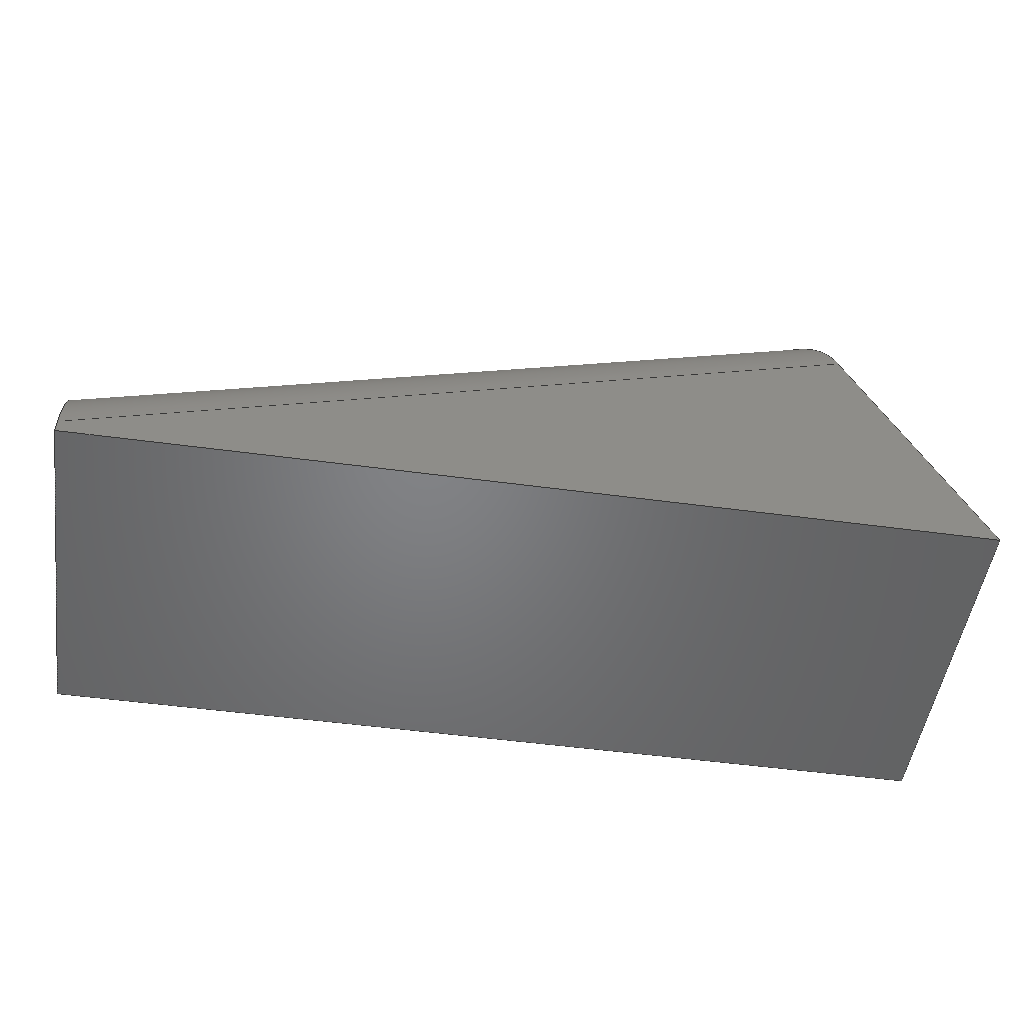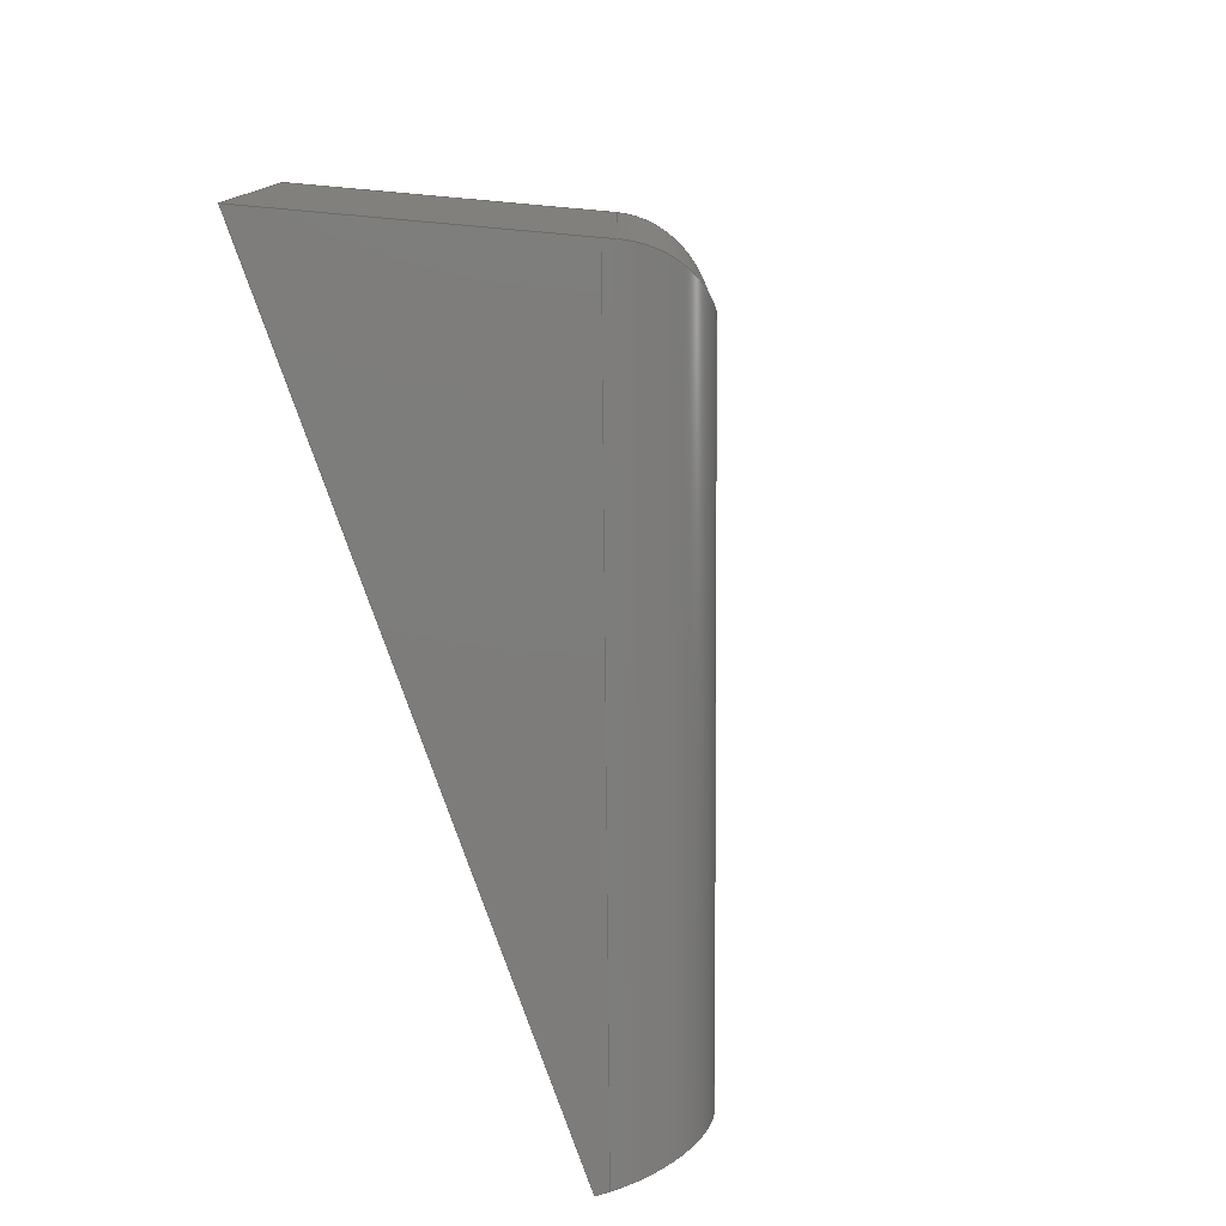
<metadata>
{"format":"step","ext":"step","renderer":"f3d","projection":"perspective","resolution":1024,"background":"white","views":[{"elev":-51.0,"azim":171.6,"up":"+Z"},{"elev":-76.3,"azim":-71.1,"up":"+Y"}]}
</metadata>
<code>
ISO-10303-21;
DATA;
#1=CARTESIAN_POINT('',(0.1185,-0.02,-0.015));
#2=CARTESIAN_POINT('',(0.1185,-0.02214,-0.015));
#3=CARTESIAN_POINT('',(0.1185,-0.02587,-0.01554));
#4=CARTESIAN_POINT('',(0.1185,-0.03211,-0.01787));
#5=CARTESIAN_POINT('',(0.1185,-0.03817,-0.0225));
#6=CARTESIAN_POINT('',(0.1185,-0.04244,-0.02894));
#7=CARTESIAN_POINT('',(0.1185,-0.04453,-0.0354));
#8=CARTESIAN_POINT('',(0.1185,-0.045,-0.03921));
#9=CARTESIAN_POINT('',(0.1185,-0.045,-0.04135));
#10=DIRECTION('',(0,-1,0));
#11=VECTOR('',#10,0.04);
#12=CARTESIAN_POINT('',(0.1185,0.02,-0.015));
#13=LINE('',#12,#11);
#14=CARTESIAN_POINT('',(0.1185,0.045,-0.04135));
#15=CARTESIAN_POINT('',(0.1185,0.045,-0.03921));
#16=CARTESIAN_POINT('',(0.1185,0.04453,-0.0354));
#17=CARTESIAN_POINT('',(0.1185,0.04244,-0.02894));
#18=CARTESIAN_POINT('',(0.1185,0.03817,-0.0225));
#19=CARTESIAN_POINT('',(0.1185,0.03211,-0.01787));
#20=CARTESIAN_POINT('',(0.1185,0.02587,-0.01554));
#21=CARTESIAN_POINT('',(0.1185,0.02214,-0.015));
#22=CARTESIAN_POINT('',(0.1185,0.02,-0.015));
#23=DIRECTION('',(-1.141e-14,0,1));
#24=VECTOR('',#23,0.003648);
#25=CARTESIAN_POINT('',(0.1185,0.045,-0.045));
#26=LINE('',#25,#24);
#27=DIRECTION('',(0,1,0));
#28=VECTOR('',#27,0.09);
#29=CARTESIAN_POINT('',(0.1185,-0.045,-0.045));
#30=LINE('',#29,#28);
#31=DIRECTION('',(0,0,-1));
#32=VECTOR('',#31,0.003648);
#33=CARTESIAN_POINT('',(0.1185,-0.045,-0.04135));
#34=LINE('',#33,#32);
#35=CARTESIAN_POINT('',(-0.06225,-0.02344,0.045));
#36=CARTESIAN_POINT('',(-0.06255,-0.02411,0.045));
#37=CARTESIAN_POINT('',(-0.06326,-0.02541,
0.04499));
#38=CARTESIAN_POINT('',(-0.06463,-0.02737,
0.0449));
#39=CARTESIAN_POINT('',(-0.0661,-0.02919,
0.04472));
#40=CARTESIAN_POINT('',(-0.06761,-0.03088,
0.04444));
#41=CARTESIAN_POINT('',(-0.06913,-0.03248,
0.04405));
#42=CARTESIAN_POINT('',(-0.07072,-0.03406,
0.04354));
#43=CARTESIAN_POINT('',(-0.07247,-0.03571,
0.04285));
#44=CARTESIAN_POINT('',(-0.07445,-0.03748,
0.04187));
#45=CARTESIAN_POINT('',(-0.07673,-0.0394,
0.04045));
#46=CARTESIAN_POINT('',(-0.07916,-0.04129,
0.03851));
#47=CARTESIAN_POINT('',(-0.0815,-0.04291,
0.03608));
#48=CARTESIAN_POINT('',(-0.08359,-0.04414,
0.03319));
#49=CARTESIAN_POINT('',(-0.08464,-0.0446,
0.03118));
#50=CARTESIAN_POINT('',(-0.0851,-0.04476,
0.03015));
#51=DIRECTION('',(0,-1,0));
#52=VECTOR('',#51,0.08952);
#53=CARTESIAN_POINT('',(-0.0851,0.04476,
0.03015));
#54=LINE('',#53,#52);
#55=CARTESIAN_POINT('',(-0.08651,-0.045,0.02698));
#56=CARTESIAN_POINT('',(-0.08604,-0.045,0.02805));
#57=CARTESIAN_POINT('',(-0.08557,-0.04492,
0.0291));
#58=CARTESIAN_POINT('',(-0.0851,-0.04476,
0.03015));
#59=CARTESIAN_POINT('',(-0.0851,0.04476,
0.03015));
#60=CARTESIAN_POINT('',(-0.08557,0.04492,
0.0291));
#61=CARTESIAN_POINT('',(-0.08604,0.045,0.02805));
#62=CARTESIAN_POINT('',(-0.08651,0.045,0.02698));
#63=DIRECTION('',(-0.9487,0,0.3162));
#64=VECTOR('',#63,0.2161);
#65=CARTESIAN_POINT('',(0.1185,-0.045,-0.04135));
#66=LINE('',#65,#64);
#67=DIRECTION('',(-0.4061,0,-0.9138));
#68=VECTOR('',#67,0.07877);
#69=CARTESIAN_POINT('',(-0.08651,-0.045,0.02698));
#70=LINE('',#69,#68);
#71=DIRECTION('',(0,1,0));
#72=VECTOR('',#71,0.09);
#73=CARTESIAN_POINT('',(-0.1185,-0.045,-0.045));
#74=LINE('',#73,#72);
#75=DIRECTION('',(1,0,0));
#76=VECTOR('',#75,0.237);
#77=CARTESIAN_POINT('',(-0.1185,-0.045,-0.045));
#78=LINE('',#77,#76);
#79=DIRECTION('',(0.9487,0,-0.3162));
#80=VECTOR('',#79,0.2161);
#81=CARTESIAN_POINT('',(-0.08651,0.045,0.02698));
#82=LINE('',#81,#80);
#83=DIRECTION('',(0.4061,0,0.9138));
#84=VECTOR('',#83,0.07877);
#85=CARTESIAN_POINT('',(-0.1185,0.045,-0.045));
#86=LINE('',#85,#84);
#87=DIRECTION('',(1,0,0));
#88=VECTOR('',#87,0.237);
#89=CARTESIAN_POINT('',(-0.1185,0.045,-0.045));
#90=LINE('',#89,#88);
#91=CARTESIAN_POINT('',(-0.0851,0.04476,
0.03015));
#92=CARTESIAN_POINT('',(-0.08464,0.0446,
0.03119));
#93=CARTESIAN_POINT('',(-0.08357,0.04413,
0.03322));
#94=CARTESIAN_POINT('',(-0.08145,0.04288,
0.03614));
#95=CARTESIAN_POINT('',(-0.07912,0.04125,
0.03855));
#96=CARTESIAN_POINT('',(-0.07671,0.03938,
0.04046));
#97=CARTESIAN_POINT('',(-0.0745,0.03752,
0.04184));
#98=CARTESIAN_POINT('',(-0.07255,0.03578,
0.04281));
#99=CARTESIAN_POINT('',(-0.0708,0.03414,
0.04352));
#100=CARTESIAN_POINT('',(-0.0692,0.03255,
0.04403));
#101=CARTESIAN_POINT('',(-0.06766,0.03094,
0.04442));
#102=CARTESIAN_POINT('',(-0.06614,0.02923,
0.04471));
#103=CARTESIAN_POINT('',(-0.06465,0.0274,
0.0449));
#104=CARTESIAN_POINT('',(-0.06327,0.02543,
0.04499));
#105=CARTESIAN_POINT('',(-0.06255,0.02411,0.045));
#106=CARTESIAN_POINT('',(-0.06225,0.02344,0.045));
#107=DIRECTION('',(-0.9487,0,0.3162));
#108=VECTOR('',#107,0.1897);
#109=CARTESIAN_POINT('',(0.1185,-0.02,-0.015));
#110=LINE('',#109,#108);
#111=DIRECTION('',(0.9487,0,-0.3162));
#112=VECTOR('',#111,0.1897);
#113=CARTESIAN_POINT('',(-0.0615,0.02,0.045));
#114=LINE('',#113,#112);
#115=DIRECTION('',(0,-1,0));
#116=VECTOR('',#115,0.04689);
#117=CARTESIAN_POINT('',(-0.06225,0.02344,0.045));
#118=LINE('',#117,#116);
#119=CARTESIAN_POINT('',(-0.0615,0.02,0.045));
#120=CARTESIAN_POINT('',(-0.0615,0.0212,0.045));
#121=CARTESIAN_POINT('',(-0.06177,0.02234,0.045));
#122=CARTESIAN_POINT('',(-0.06225,0.02344,0.045));
#123=DIRECTION('',(0,-1,0));
#124=VECTOR('',#123,0.04);
#125=CARTESIAN_POINT('',(-0.0615,0.02,0.045));
#126=LINE('',#125,#124);
#127=CARTESIAN_POINT('',(-0.06225,-0.02344,0.045));
#128=CARTESIAN_POINT('',(-0.06177,-0.02234,0.045));
#129=CARTESIAN_POINT('',(-0.0615,-0.0212,0.045));
#130=CARTESIAN_POINT('',(-0.0615,-0.02,0.045));
#131=CARTESIAN_POINT('',(0.1185,-0.045,-0.045));
#132=CARTESIAN_POINT('',(0.1185,0.045,-0.045));
#133=VERTEX_POINT('',#131);
#134=VERTEX_POINT('',#132);
#135=CARTESIAN_POINT('',(-0.1185,-0.045,-0.045));
#136=CARTESIAN_POINT('',(-0.1185,0.045,-0.045));
#137=VERTEX_POINT('',#135);
#138=VERTEX_POINT('',#136);
#139=CARTESIAN_POINT('',(0.1185,-0.02,-0.015));
#140=CARTESIAN_POINT('',(-0.0615,-0.02,0.045));
#141=VERTEX_POINT('',#139);
#142=VERTEX_POINT('',#140);
#143=VERTEX_POINT('',#9);
#144=CARTESIAN_POINT('',(-0.08651,-0.045,0.02698));
#145=VERTEX_POINT('',#144);
#146=VERTEX_POINT('',#14);
#147=VERTEX_POINT('',#22);
#148=CARTESIAN_POINT('',(-0.0615,0.02,0.045));
#149=VERTEX_POINT('',#148);
#150=CARTESIAN_POINT('',(-0.08651,0.045,0.02698));
#151=VERTEX_POINT('',#150);
#152=VERTEX_POINT('',#35);
#153=VERTEX_POINT('',#50);
#154=CARTESIAN_POINT('',(-0.0851,0.04476,
0.03015));
#155=VERTEX_POINT('',#154);
#156=VERTEX_POINT('',#106);
#157=CARTESIAN_POINT('',(0.1185,0,0));
#158=DIRECTION('',(1,0,0));
#159=DIRECTION('',(0,1,0));
#160=AXIS2_PLACEMENT_3D('',#157,#158,#159);
#161=PLANE('',#160);
#162=ORIENTED_EDGE('',*,*,#337,.F.);
#163=ORIENTED_EDGE('',*,*,#338,.F.);
#164=ORIENTED_EDGE('',*,*,#339,.F.);
#165=ORIENTED_EDGE('',*,*,#340,.F.);
#166=ORIENTED_EDGE('',*,*,#341,.F.);
#167=ORIENTED_EDGE('',*,*,#342,.F.);
#168=EDGE_LOOP('',(#162,#163,#164,#165,#166,#167));
#169=FACE_OUTER_BOUND('',#168,.F.);
#170=ADVANCED_FACE('',(#169),#161,.T.);
#171=CARTESIAN_POINT('',(0.4275,-0.02,-0.1443));
#172=DIRECTION('',(-0.9487,0,0.3162));
#173=DIRECTION('',(0,-1,0));
#174=AXIS2_PLACEMENT_3D('',#171,#172,#173);
#175=CYLINDRICAL_SURFACE('',#174,0.025);
#176=ORIENTED_EDGE('',*,*,#343,.F.);
#177=ORIENTED_EDGE('',*,*,#344,.T.);
#178=ORIENTED_EDGE('',*,*,#345,.F.);
#179=ORIENTED_EDGE('',*,*,#337,.T.);
#180=ORIENTED_EDGE('',*,*,#346,.T.);
#181=ORIENTED_EDGE('',*,*,#347,.T.);
#182=EDGE_LOOP('',(#176,#177,#178,#179,#180,#181));
#183=FACE_OUTER_BOUND('',#182,.F.);
#184=ADVANCED_FACE('',(#183),#175,.T.);
#185=CARTESIAN_POINT('',(-0.06225,0.1623,0.02));
#186=DIRECTION('',(0,-1,0));
#187=DIRECTION('',(0,0,1));
#188=AXIS2_PLACEMENT_3D('',#185,#186,#187);
#189=CYLINDRICAL_SURFACE('',#188,0.025);
#190=ORIENTED_EDGE('',*,*,#343,.T.);
#191=ORIENTED_EDGE('',*,*,#348,.F.);
#192=ORIENTED_EDGE('',*,*,#349,.T.);
#193=ORIENTED_EDGE('',*,*,#350,.T.);
#194=EDGE_LOOP('',(#190,#191,#192,#193));
#195=FACE_OUTER_BOUND('',#194,.F.);
#196=ADVANCED_FACE('',(#195),#189,.T.);
#197=CARTESIAN_POINT('',(-0.0985,0,0));
#198=DIRECTION('',(-0.9138,0,0.4061));
#199=DIRECTION('',(0.4061,0,0.9138));
#200=AXIS2_PLACEMENT_3D('',#197,#198,#199);
#201=PLANE('',#200);
#202=ORIENTED_EDGE('',*,*,#348,.T.);
#203=ORIENTED_EDGE('',*,*,#347,.F.);
#204=ORIENTED_EDGE('',*,*,#351,.T.);
#205=ORIENTED_EDGE('',*,*,#352,.T.);
#206=ORIENTED_EDGE('',*,*,#353,.T.);
#207=ORIENTED_EDGE('',*,*,#354,.F.);
#208=EDGE_LOOP('',(#202,#203,#204,#205,#206,#207));
#209=FACE_OUTER_BOUND('',#208,.F.);
#210=ADVANCED_FACE('',(#209),#201,.T.);
#211=CARTESIAN_POINT('',(-0.1185,-0.045,0.045));
#212=DIRECTION('',(0,-1,0));
#213=DIRECTION('',(0,0,-1));
#214=AXIS2_PLACEMENT_3D('',#211,#212,#213);
#215=PLANE('',#214);
#216=ORIENTED_EDGE('',*,*,#346,.F.);
#217=ORIENTED_EDGE('',*,*,#342,.T.);
#218=ORIENTED_EDGE('',*,*,#355,.F.);
#219=ORIENTED_EDGE('',*,*,#351,.F.);
#220=EDGE_LOOP('',(#216,#217,#218,#219));
#221=FACE_OUTER_BOUND('',#220,.F.);
#222=ADVANCED_FACE('',(#221),#215,.T.);
#223=CARTESIAN_POINT('',(-0.1185,-0.045,-0.045));
#224=DIRECTION('',(0,0,-1));
#225=DIRECTION('',(0,1,0));
#226=AXIS2_PLACEMENT_3D('',#223,#224,#225);
#227=PLANE('',#226);
#228=ORIENTED_EDGE('',*,*,#352,.F.);
#229=ORIENTED_EDGE('',*,*,#355,.T.);
#230=ORIENTED_EDGE('',*,*,#341,.T.);
#231=ORIENTED_EDGE('',*,*,#356,.F.);
#232=EDGE_LOOP('',(#228,#229,#230,#231));
#233=FACE_OUTER_BOUND('',#232,.F.);
#234=ADVANCED_FACE('',(#233),#227,.T.);
#235=CARTESIAN_POINT('',(-0.1185,0.045,-0.045));
#236=DIRECTION('',(0,1,0));
#237=DIRECTION('',(0,0,1));
#238=AXIS2_PLACEMENT_3D('',#235,#236,#237);
#239=PLANE('',#238);
#240=ORIENTED_EDGE('',*,*,#357,.F.);
#241=ORIENTED_EDGE('',*,*,#353,.F.);
#242=ORIENTED_EDGE('',*,*,#356,.T.);
#243=ORIENTED_EDGE('',*,*,#340,.T.);
#244=EDGE_LOOP('',(#240,#241,#242,#243));
#245=FACE_OUTER_BOUND('',#244,.F.);
#246=ADVANCED_FACE('',(#245),#239,.T.);
#247=CARTESIAN_POINT('',(-0.4275,0.02,0.1406));
#248=DIRECTION('',(0.9487,0,-0.3162));
#249=DIRECTION('',(0,1,0));
#250=AXIS2_PLACEMENT_3D('',#247,#248,#249);
#251=CYLINDRICAL_SURFACE('',#250,0.025);
#252=ORIENTED_EDGE('',*,*,#349,.F.);
#253=ORIENTED_EDGE('',*,*,#354,.T.);
#254=ORIENTED_EDGE('',*,*,#357,.T.);
#255=ORIENTED_EDGE('',*,*,#339,.T.);
#256=ORIENTED_EDGE('',*,*,#358,.F.);
#257=ORIENTED_EDGE('',*,*,#359,.T.);
#258=EDGE_LOOP('',(#252,#253,#254,#255,#256,#257));
#259=FACE_OUTER_BOUND('',#258,.F.);
#260=ADVANCED_FACE('',(#259),#251,.T.);
#261=CARTESIAN_POINT('',(0.0285,0,0.015));
#262=DIRECTION('',(0.3162,0,0.9487));
#263=DIRECTION('',(-0.9487,0,0.3162));
#264=AXIS2_PLACEMENT_3D('',#261,#262,#263);
#265=PLANE('',#264);
#266=ORIENTED_EDGE('',*,*,#345,.T.);
#267=ORIENTED_EDGE('',*,*,#360,.F.);
#268=ORIENTED_EDGE('',*,*,#358,.T.);
#269=ORIENTED_EDGE('',*,*,#338,.T.);
#270=EDGE_LOOP('',(#266,#267,#268,#269));
#271=FACE_OUTER_BOUND('',#270,.F.);
#272=ADVANCED_FACE('',(#271),#265,.T.);
#273=CARTESIAN_POINT('',(-0.1185,0.045,0.045));
#274=DIRECTION('',(0,0,1));
#275=DIRECTION('',(0,-1,0));
#276=AXIS2_PLACEMENT_3D('',#273,#274,#275);
#277=PLANE('',#276);
#278=ORIENTED_EDGE('',*,*,#350,.F.);
#279=ORIENTED_EDGE('',*,*,#359,.F.);
#280=ORIENTED_EDGE('',*,*,#360,.T.);
#281=ORIENTED_EDGE('',*,*,#344,.F.);
#282=EDGE_LOOP('',(#278,#279,#280,#281));
#283=FACE_OUTER_BOUND('',#282,.F.);
#284=ADVANCED_FACE('',(#283),#277,.T.);
#285=CLOSED_SHELL('',(#170,#184,#196,#210,#222,#234,#246,#260,#272,#284));
#286=MANIFOLD_SOLID_BREP('',#285);
#287=DIMENSIONAL_EXPONENTS(0,0,0,0,0,0,0);
#288=PLANE_ANGLE_MEASURE_WITH_UNIT(PLANE_ANGLE_MEASURE(0.01745),#362);
#289=(CONVERSION_BASED_UNIT('DEGREE',#288)NAMED_UNIT(*)PLANE_ANGLE_UNIT());
#290=UNCERTAINTY_MEASURE_WITH_UNIT(LENGTH_MEASURE(2.779e-05),#361,
'closure',
'Maximum model space distance between geometric entities at asserted connectivities');
#291=(GEOMETRIC_REPRESENTATION_CONTEXT(3)GLOBAL_UNCERTAINTY_ASSIGNED_CONTEXT((
#290))GLOBAL_UNIT_ASSIGNED_CONTEXT((#361,#289,#363))REPRESENTATION_CONTEXT
('ID1','3'));
#292=APPLICATION_CONTEXT(
'CONFIGURATION CONTROLLED 3D DESIGNS OF MECHANICAL PARTS AND ASSEMBLIES');
#293=APPLICATION_PROTOCOL_DEFINITION('international standard',
'config_control_design',1994,#292);
#294=DESIGN_CONTEXT('',#292,'design');
#295=MECHANICAL_CONTEXT('',#292,'mechanical');
#296=PRODUCT('LFOOT','LFOOT','NOT SPECIFIED',(#295));
#297=PRODUCT_DEFINITION_FORMATION_WITH_SPECIFIED_SOURCE('8','LAST_VERSION',#296,
.MADE.);
#298=PRODUCT_CATEGORY('part','');
#299=PRODUCT_RELATED_PRODUCT_CATEGORY('detail','',(#296));
#300=PRODUCT_CATEGORY_RELATIONSHIP('','',#298,#299);
#301=SECURITY_CLASSIFICATION_LEVEL('unclassified');
#302=SECURITY_CLASSIFICATION('','',#301);
#303=CC_DESIGN_SECURITY_CLASSIFICATION(#302,(#297));
#304=APPROVAL_STATUS('approved');
#305=APPROVAL(#304,'');
#306=CC_DESIGN_APPROVAL(#305,(#302,#297,#365));
#307=CALENDAR_DATE(119,15,7);
#308=COORDINATED_UNIVERSAL_TIME_OFFSET(10,0,.AHEAD.);
#309=LOCAL_TIME(20,19,11,#308);
#310=DATE_AND_TIME(#307,#309);
#311=APPROVAL_DATE_TIME(#310,#305);
#312=DATE_TIME_ROLE('creation_date');
#313=CC_DESIGN_DATE_AND_TIME_ASSIGNMENT(#310,#312,(#365));
#314=DATE_TIME_ROLE('classification_date');
#315=CC_DESIGN_DATE_AND_TIME_ASSIGNMENT(#310,#314,(#302));
#316=PERSON('UNSPECIFIED','UNSPECIFIED',$,$,$,$);
#317=ORGANIZATION('UNSPECIFIED','UNSPECIFIED','UNSPECIFIED');
#318=PERSON_AND_ORGANIZATION(#316,#317);
#319=APPROVAL_ROLE('approver');
#320=APPROVAL_PERSON_ORGANIZATION(#318,#305,#319);
#321=PERSON_AND_ORGANIZATION_ROLE('creator');
#322=CC_DESIGN_PERSON_AND_ORGANIZATION_ASSIGNMENT(#318,#321,(#297,#365));
#323=PERSON_AND_ORGANIZATION_ROLE('design_supplier');
#324=CC_DESIGN_PERSON_AND_ORGANIZATION_ASSIGNMENT(#318,#323,(#297));
#325=PERSON_AND_ORGANIZATION_ROLE('classification_officer');
#326=CC_DESIGN_PERSON_AND_ORGANIZATION_ASSIGNMENT(#318,#325,(#302));
#327=PERSON_AND_ORGANIZATION_ROLE('design_owner');
#328=CC_DESIGN_PERSON_AND_ORGANIZATION_ASSIGNMENT(#318,#327,(#296));
#329=B_SPLINE_CURVE_WITH_KNOTS('',3,(#1,#2,#3,#4,#5,#6,#7,#8,#9),.UNSPECIFIED.,
.F.,.F.,(4,1,1,1,1,1,4),(0,0.125,0.25,0.5,0.75,0.875,1),
.UNSPECIFIED.);
#330=B_SPLINE_CURVE_WITH_KNOTS('',3,(#14,#15,#16,#17,#18,#19,#20,#21,#22),
.UNSPECIFIED.,.F.,.F.,(4,1,1,1,1,1,4),(0,0.125,0.25,0.5,0.75,0.875,
1),.UNSPECIFIED.);
#331=B_SPLINE_CURVE_WITH_KNOTS('',3,(#35,#36,#37,#38,#39,#40,#41,#42,#43,#44,#45,
#46,#47,#48,#49,#50),.UNSPECIFIED.,.F.,.F.,(4,1,1,1,1,1,1,1,1,1,1,1,1,4),(0,
0.07692,0.1538,0.2308,0.3077,
0.3846,0.4615,0.5385,0.6154,
0.6923,0.7692,0.8462,0.9231,1),
.UNSPECIFIED.);
#332=B_SPLINE_CURVE_WITH_KNOTS('',3,(#55,#56,#57,#58),.UNSPECIFIED.,.F.,.F.,(4,
4),(0,1),.UNSPECIFIED.);
#333=B_SPLINE_CURVE_WITH_KNOTS('',3,(#59,#60,#61,#62),.UNSPECIFIED.,.F.,.F.,(4,
4),(0,1),.UNSPECIFIED.);
#334=B_SPLINE_CURVE_WITH_KNOTS('',3,(#91,#92,#93,#94,#95,#96,#97,#98,#99,
#100,#101,#102,#103,#104,#105,#106),.UNSPECIFIED.,.F.,.F.,(4,1,1,1,1,1,1,1,1,1,
1,1,1,4),(0,0.07692,0.1538,0.2308,
0.3077,0.3846,0.4615,0.5385,
0.6154,0.6923,0.7692,0.8462,
0.9231,1),.UNSPECIFIED.);
#335=B_SPLINE_CURVE_WITH_KNOTS('',3,(#119,#120,#121,#122),.UNSPECIFIED.,.F.,.F.,
(4,4),(0,1),.UNSPECIFIED.);
#336=B_SPLINE_CURVE_WITH_KNOTS('',3,(#127,#128,#129,#130),.UNSPECIFIED.,.F.,.F.,
(4,4),(0,1),.UNSPECIFIED.);
#337=EDGE_CURVE('',#141,#143,#329,.T.);
#338=EDGE_CURVE('',#147,#141,#13,.T.);
#339=EDGE_CURVE('',#146,#147,#330,.T.);
#340=EDGE_CURVE('',#134,#146,#26,.T.);
#341=EDGE_CURVE('',#133,#134,#30,.T.);
#342=EDGE_CURVE('',#143,#133,#34,.T.);
#343=EDGE_CURVE('',#152,#153,#331,.T.);
#344=EDGE_CURVE('',#152,#142,#336,.T.);
#345=EDGE_CURVE('',#141,#142,#110,.T.);
#346=EDGE_CURVE('',#143,#145,#66,.T.);
#347=EDGE_CURVE('',#145,#153,#332,.T.);
#348=EDGE_CURVE('',#155,#153,#54,.T.);
#349=EDGE_CURVE('',#155,#156,#334,.T.);
#350=EDGE_CURVE('',#156,#152,#118,.T.);
#351=EDGE_CURVE('',#145,#137,#70,.T.);
#352=EDGE_CURVE('',#137,#138,#74,.T.);
#353=EDGE_CURVE('',#138,#151,#86,.T.);
#354=EDGE_CURVE('',#155,#151,#333,.T.);
#355=EDGE_CURVE('',#137,#133,#78,.T.);
#356=EDGE_CURVE('',#138,#134,#90,.T.);
#357=EDGE_CURVE('',#151,#146,#82,.T.);
#358=EDGE_CURVE('',#149,#147,#114,.T.);
#359=EDGE_CURVE('',#149,#156,#335,.T.);
#360=EDGE_CURVE('',#149,#142,#126,.T.);
#361=(LENGTH_UNIT()NAMED_UNIT(*)SI_UNIT($,.METRE.));
#362=(NAMED_UNIT(*)PLANE_ANGLE_UNIT()SI_UNIT($,.RADIAN.));
#363=(NAMED_UNIT(*)SI_UNIT($,.STERADIAN.)SOLID_ANGLE_UNIT());
#364=ADVANCED_BREP_SHAPE_REPRESENTATION('',(#286),#291);
#365=PRODUCT_DEFINITION('design','',#297,#294);
#366=PRODUCT_DEFINITION_SHAPE('','SHAPE FOR LFOOT.',#365);
#367=SHAPE_DEFINITION_REPRESENTATION(#366,#364);
ENDSEC;
END-ISO-10303-21;

</code>
